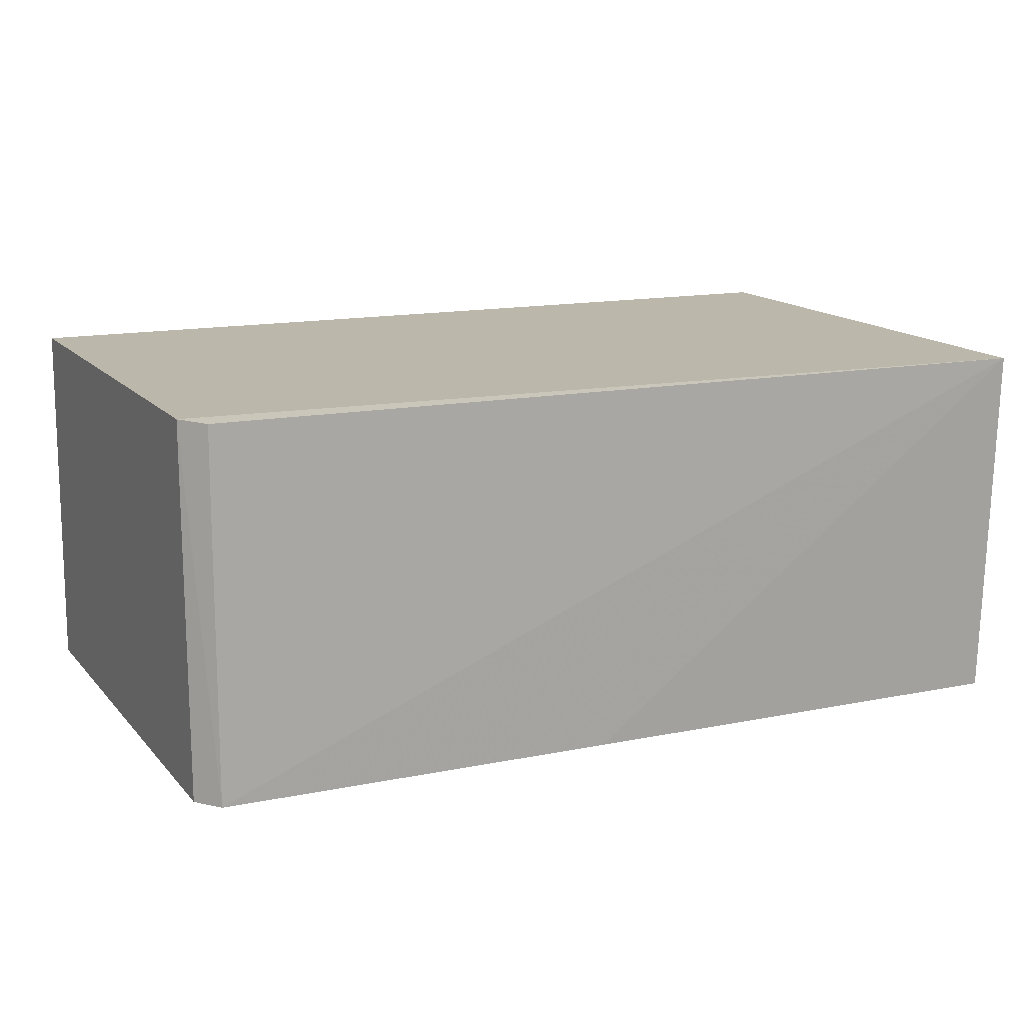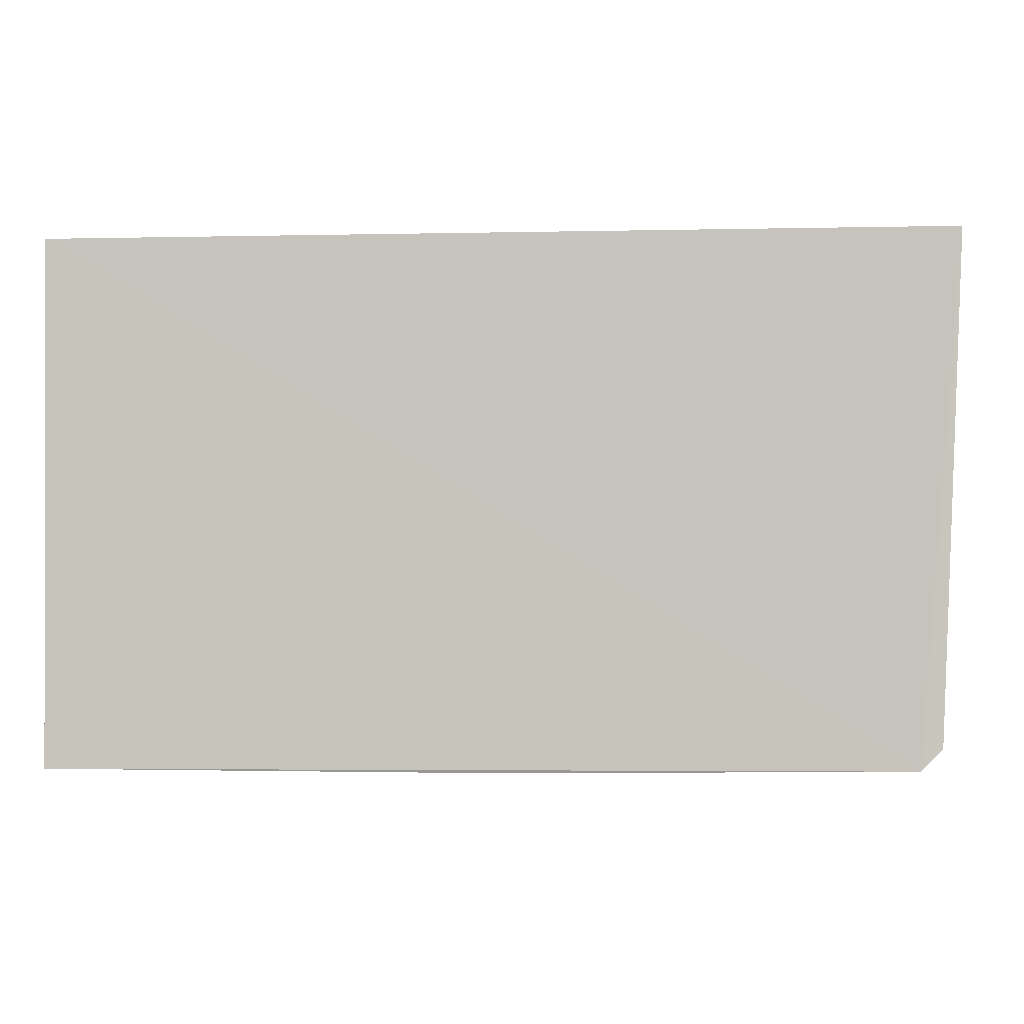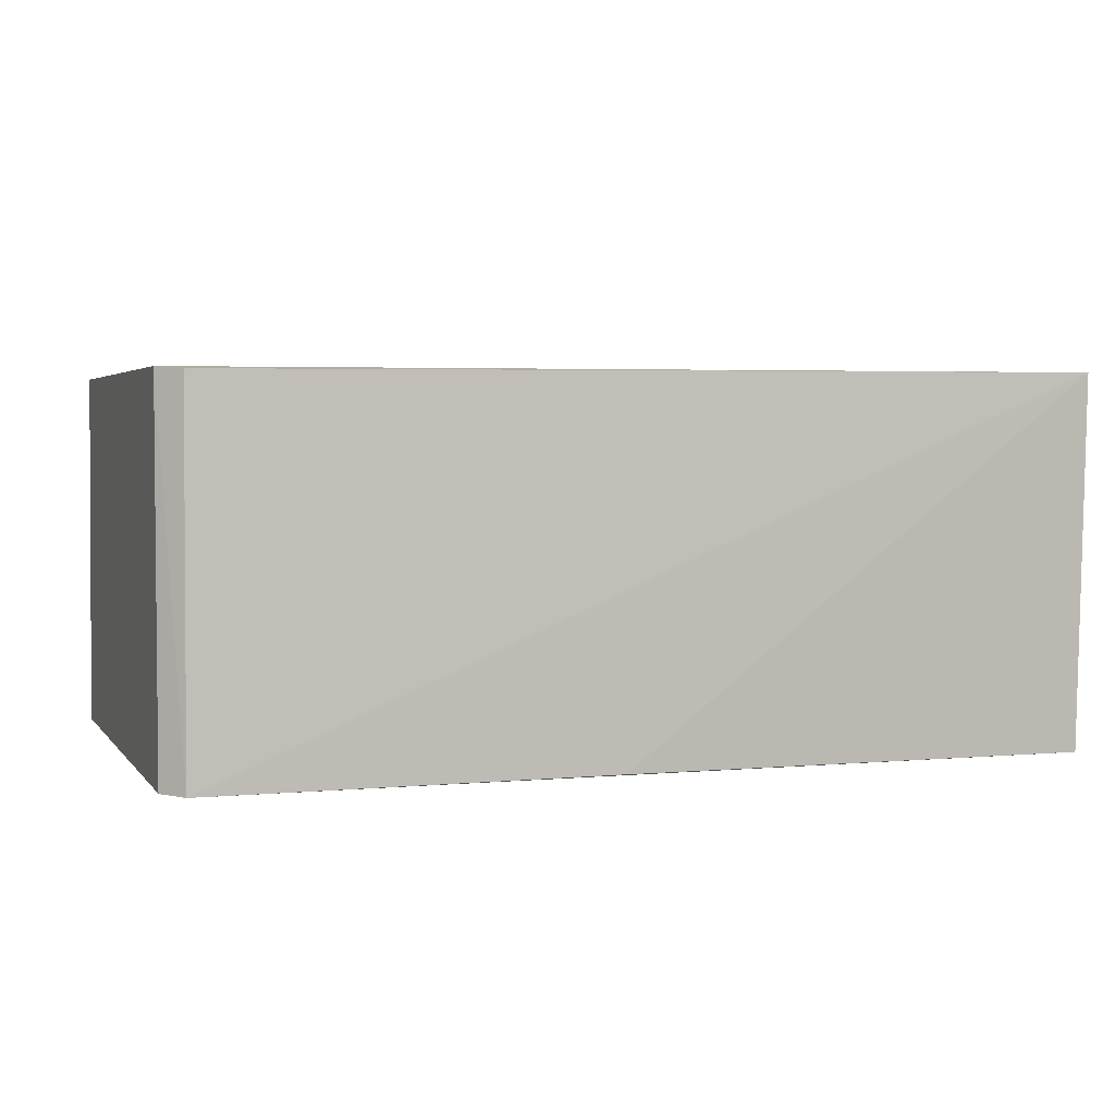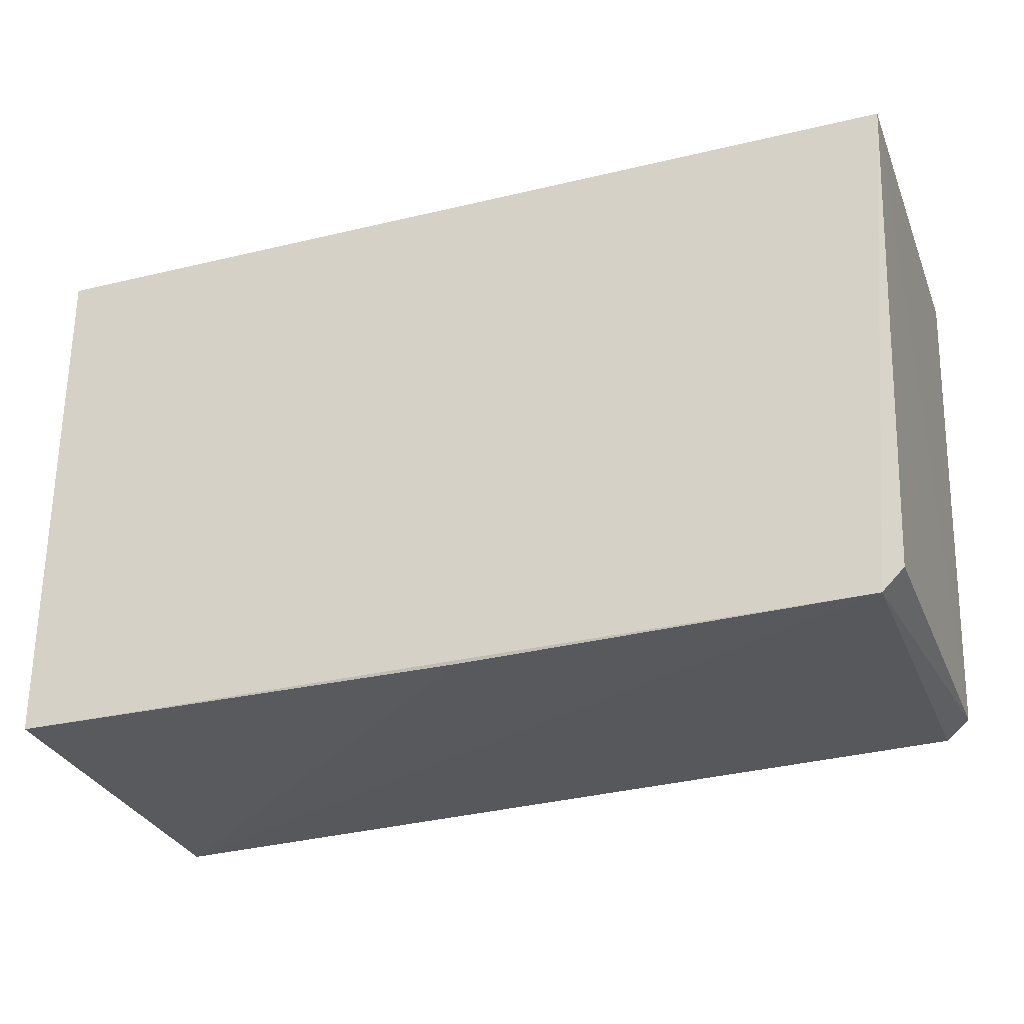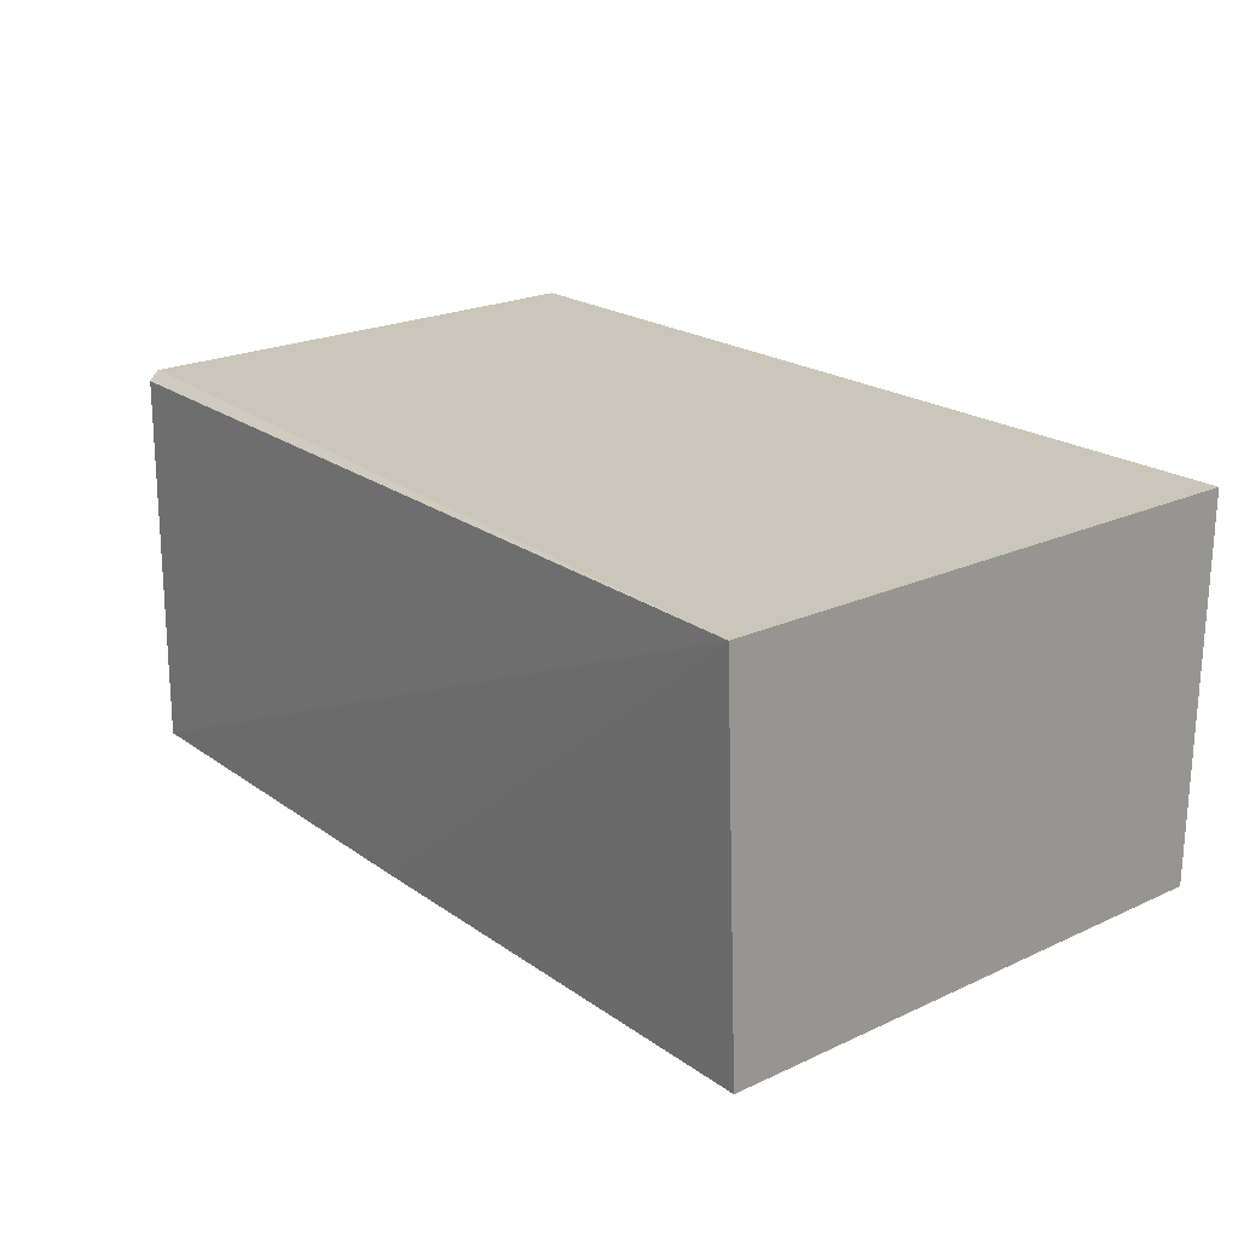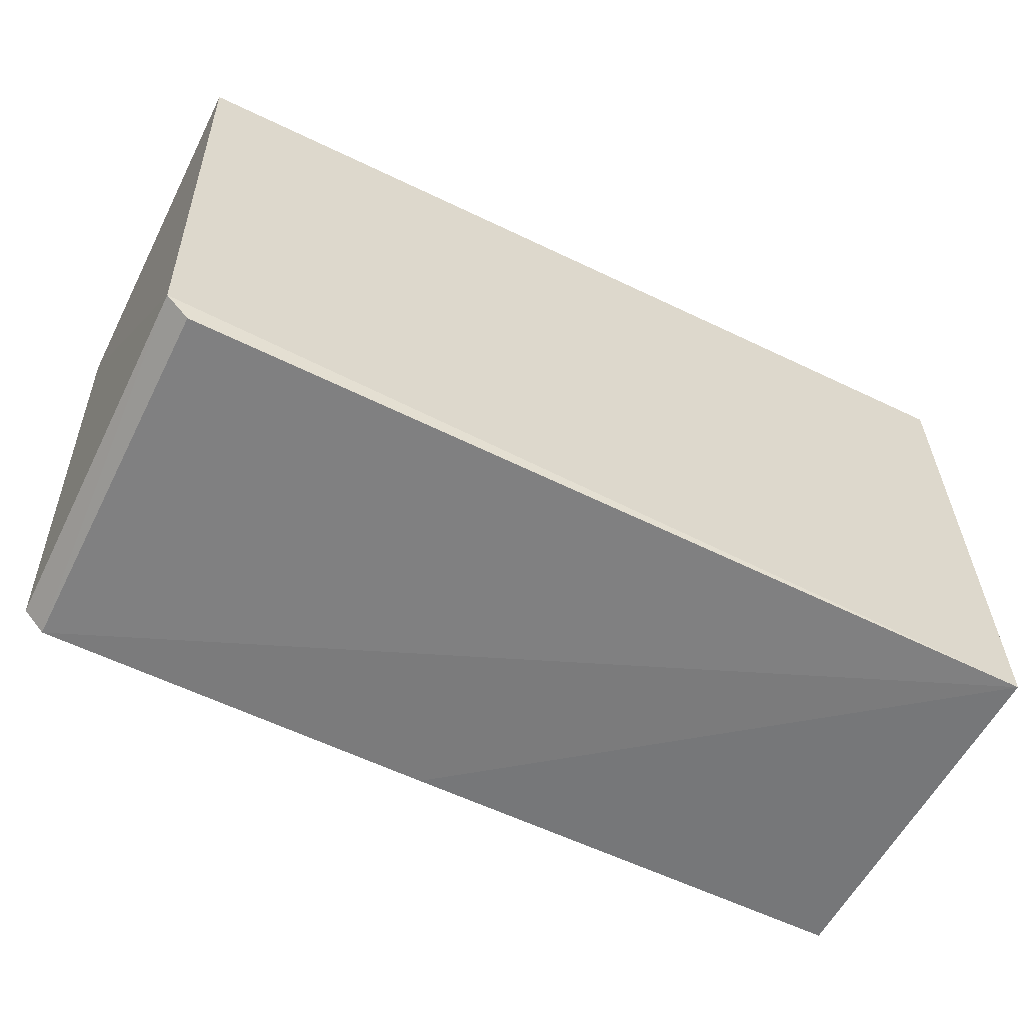
<metadata>
{"format":"obj","ext":"obj","renderer":"f3d","projection":"perspective","resolution":1024,"background":"white","views":[{"elev":14.6,"azim":-23.8,"up":"+Z"},{"elev":-0.7,"azim":-174.5,"up":"+Y"},{"elev":3.5,"azim":-16.8,"up":"+Z"},{"elev":-28.6,"azim":-160.2,"up":"+Y"},{"elev":21.2,"azim":50.7,"up":"+Z"},{"elev":-59.1,"azim":-26.4,"up":"+Y"}]}
</metadata>
<code>
v 0.0003821 0.003118 0.039
v 0.0003733 -0.02306 0.03902
v 0.0003821 0.003118 0.02116
v -0.0431 0.003109 0.02115
v -0.04296 0.003101 0.03898
v 0.0003796 -0.0224 0.02121
v -0.04215 -0.02091 0.03902
v -0.04113 -0.02206 0.02109
v -0.04217 -0.02101 0.02114
v -0.02192 -0.02237 0.02121
v -0.04103 -0.02193 0.03891
f 1 3 4
f 5 1 4
f 6 1 2
f 6 3 1
f 7 2 1
f 7 1 5
f 7 5 4
f 8 4 3
f 8 3 6
f 9 8 7
f 9 7 4
f 9 4 8
f 10 8 6
f 10 6 2
f 10 2 8
f 11 8 2
f 11 2 7
f 11 7 8

</code>
